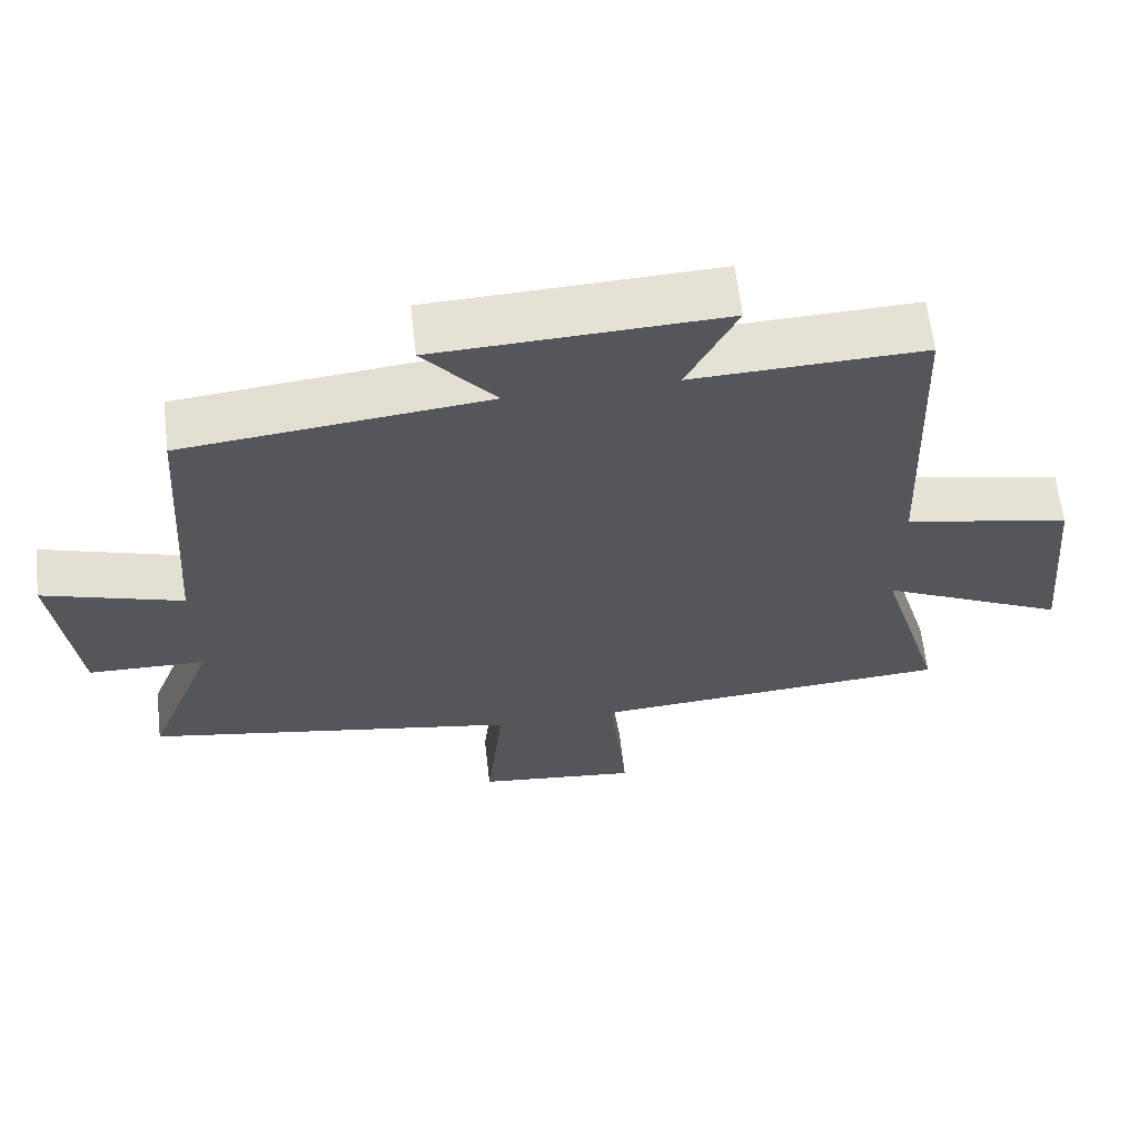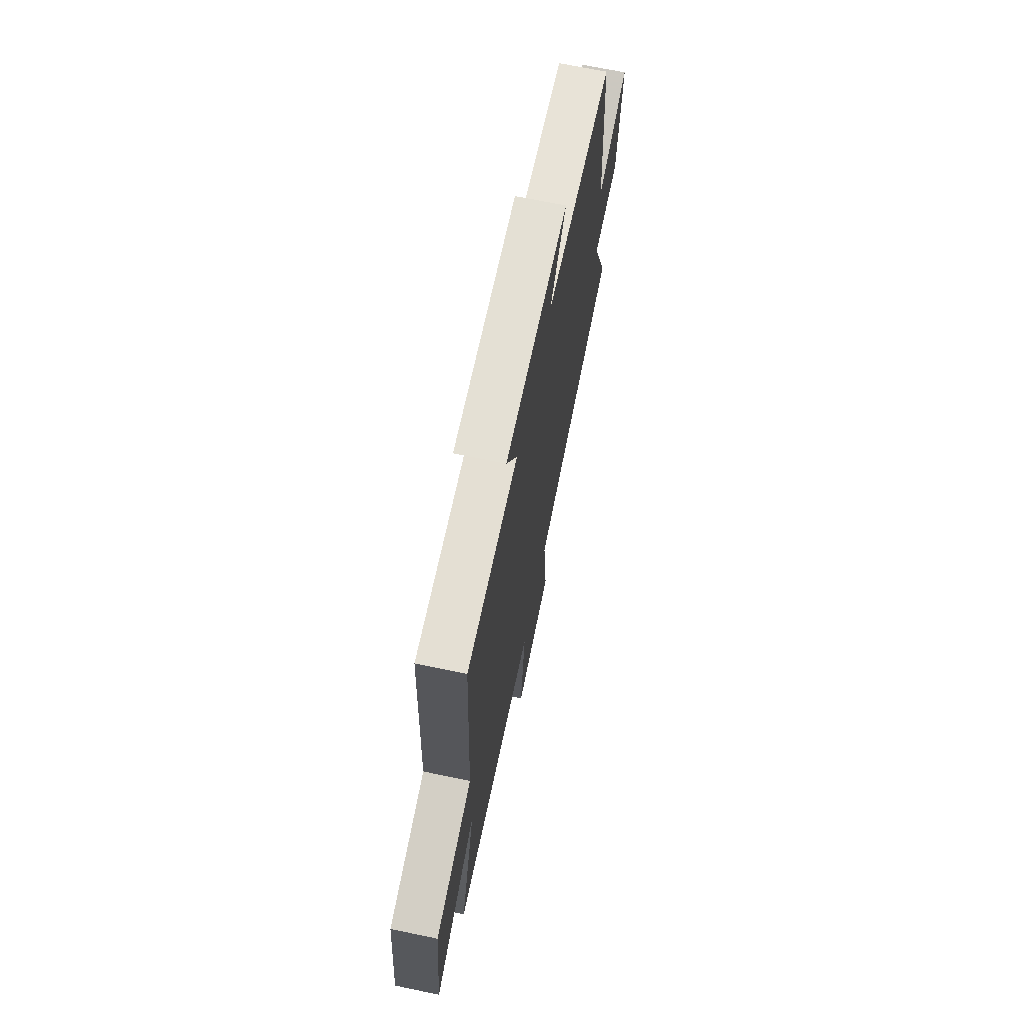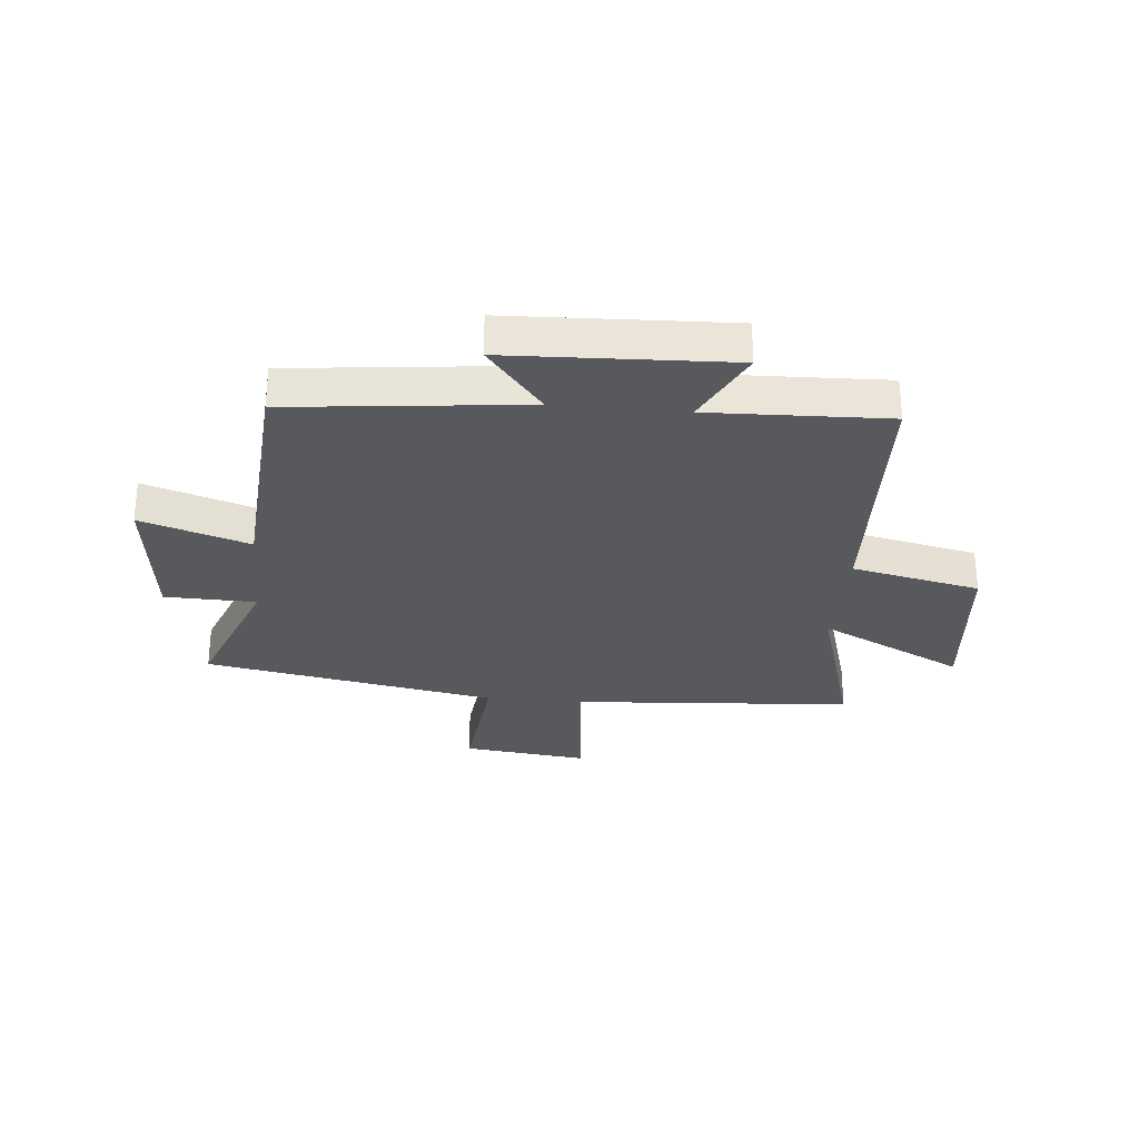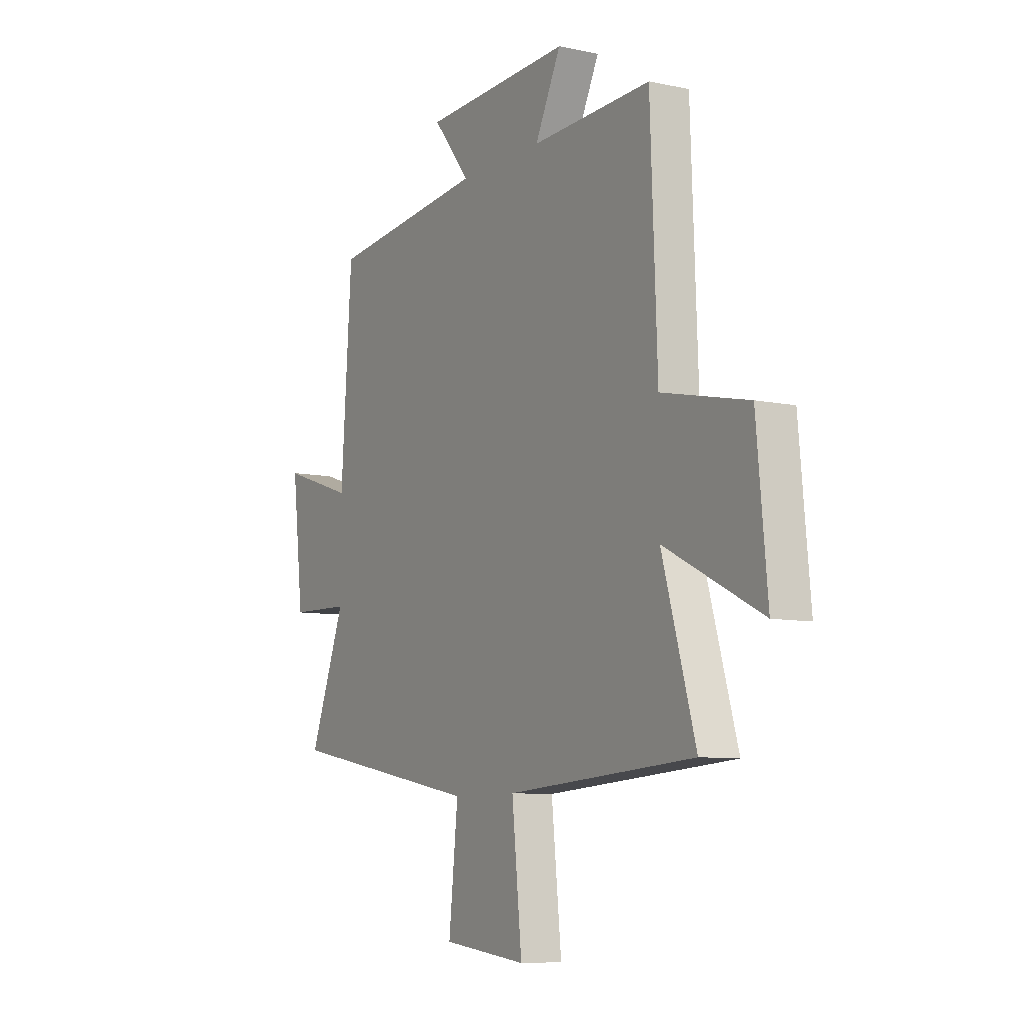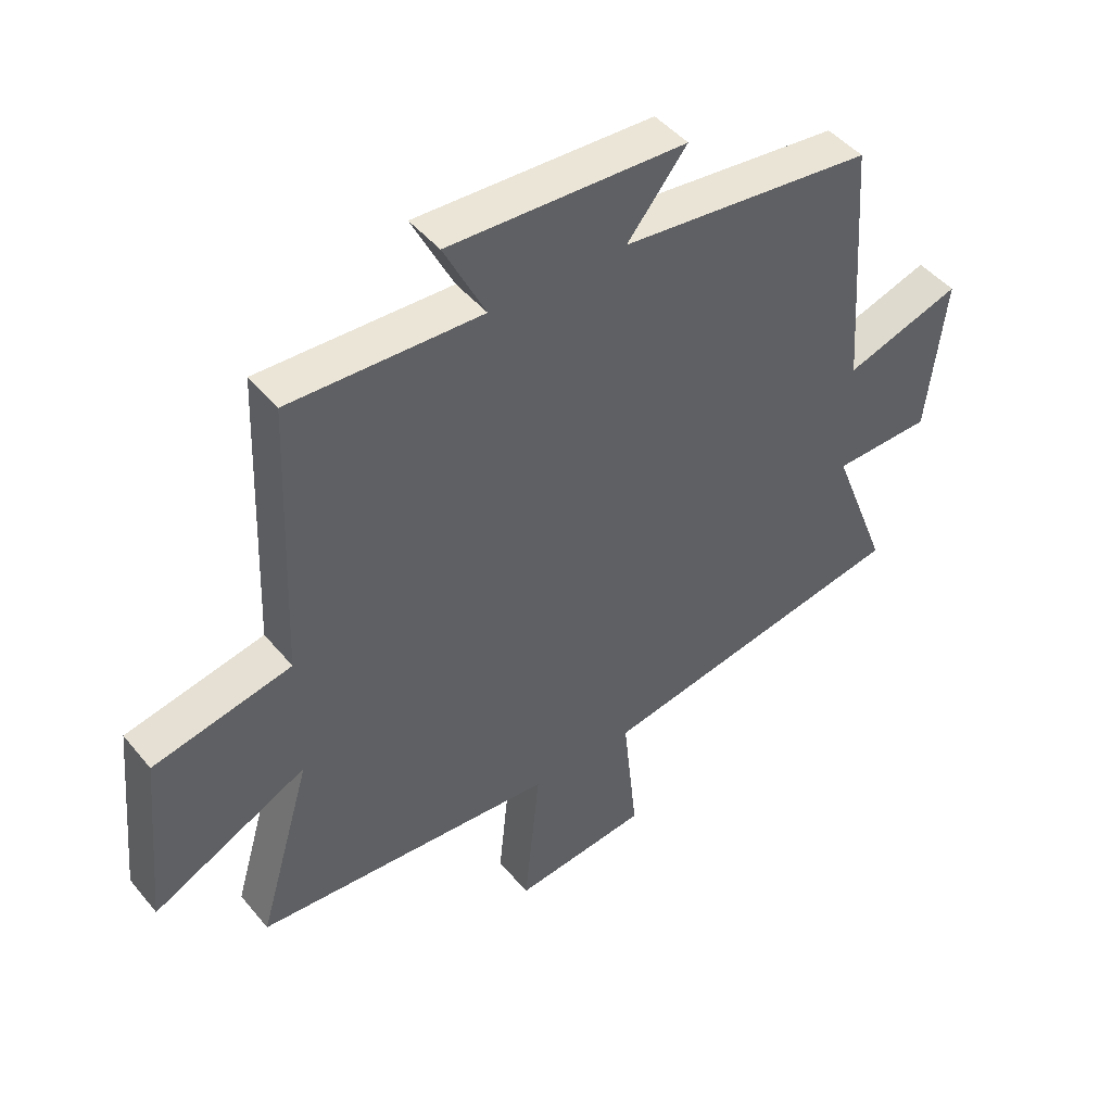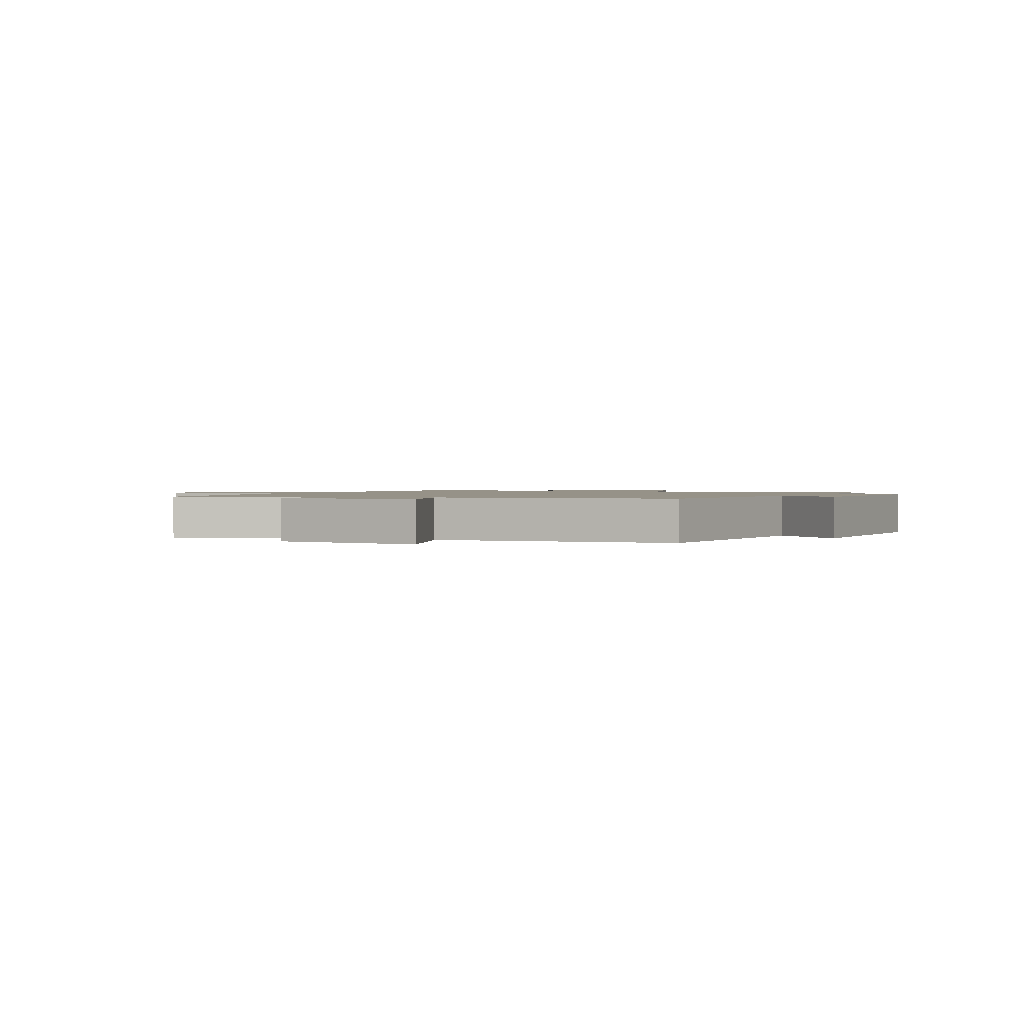
<metadata>
{"format":"obj","ext":"obj","renderer":"f3d","projection":"perspective","resolution":1024,"background":"white","views":[{"elev":63.4,"azim":-6.7,"up":"+Z"},{"elev":68.6,"azim":101.8,"up":"+Z"},{"elev":-29.3,"azim":-5.3,"up":"+Y"},{"elev":-8.3,"azim":59.6,"up":"+Z"},{"elev":46.0,"azim":143.0,"up":"+Z"},{"elev":1.2,"azim":-65.9,"up":"+Y"}]}
</metadata>
<code>
v 0.482 0.07 0.511
v 0.5 0.07 0.051
v 0.727 0.07 0.002
v 0.755 0.07 -0.292
v 0.5 0.07 -0.165
v 0.588 0.07 -0.465
v 0.093 0.07 -0.5
v 0.119 0.07 -0.753
v -0.103 0.07 -0.727
v -0.079 0.07 -0.5
v -0.595 0.07 -0.406
v -0.5 0.07 -0.16
v -0.661 0.07 -0.156
v -0.691 0.07 0.102
v -0.5 0.07 0.04
v -0.471 0.07 0.455
v -0.057 0.07 0.5
v -0.155 0.07 0.621
v 0.235 0.07 0.637
v 0.167 0.07 0.5
v 0.482 0 0.511
v 0.5 0 0.051
v 0.727 0 0.002
v 0.755 0 -0.292
v 0.5 0 -0.165
v 0.588 0 -0.465
v 0.093 0 -0.5
v 0.119 0 -0.753
v -0.103 0 -0.727
v -0.079 0 -0.5
v -0.595 0 -0.406
v -0.5 0 -0.16
v -0.661 0 -0.156
v -0.691 0 0.102
v -0.5 0 0.04
v -0.471 0 0.455
v -0.057 0 0.5
v -0.155 0 0.621
v 0.235 0 0.637
v 0.167 0 0.5
f 17 18 19 20
f 15 16 17 20
f 15 20 1 2
f 12 13 14 15
f 12 15 2 3
f 10 11 12 3
f 7 8 9 10
f 5 6 7 10
f 5 10 3
f 3 4 5
f 40 39 38 37
f 40 37 36 35
f 22 21 40 35
f 35 34 33 32
f 23 22 35 32
f 23 32 31 30
f 30 29 28 27
f 30 27 26 25
f 23 30 25
f 25 24 23
f 1 21 22 2
f 2 22 23 3
f 3 23 24 4
f 4 24 25 5
f 5 25 26 6
f 6 26 27 7
f 7 27 28 8
f 8 28 29 9
f 9 29 30 10
f 10 30 31 11
f 11 31 32 12
f 12 32 33 13
f 13 33 34 14
f 14 34 35 15
f 15 35 36 16
f 16 36 37 17
f 17 37 38 18
f 18 38 39 19
f 19 39 40 20
f 20 40 21 1

</code>
